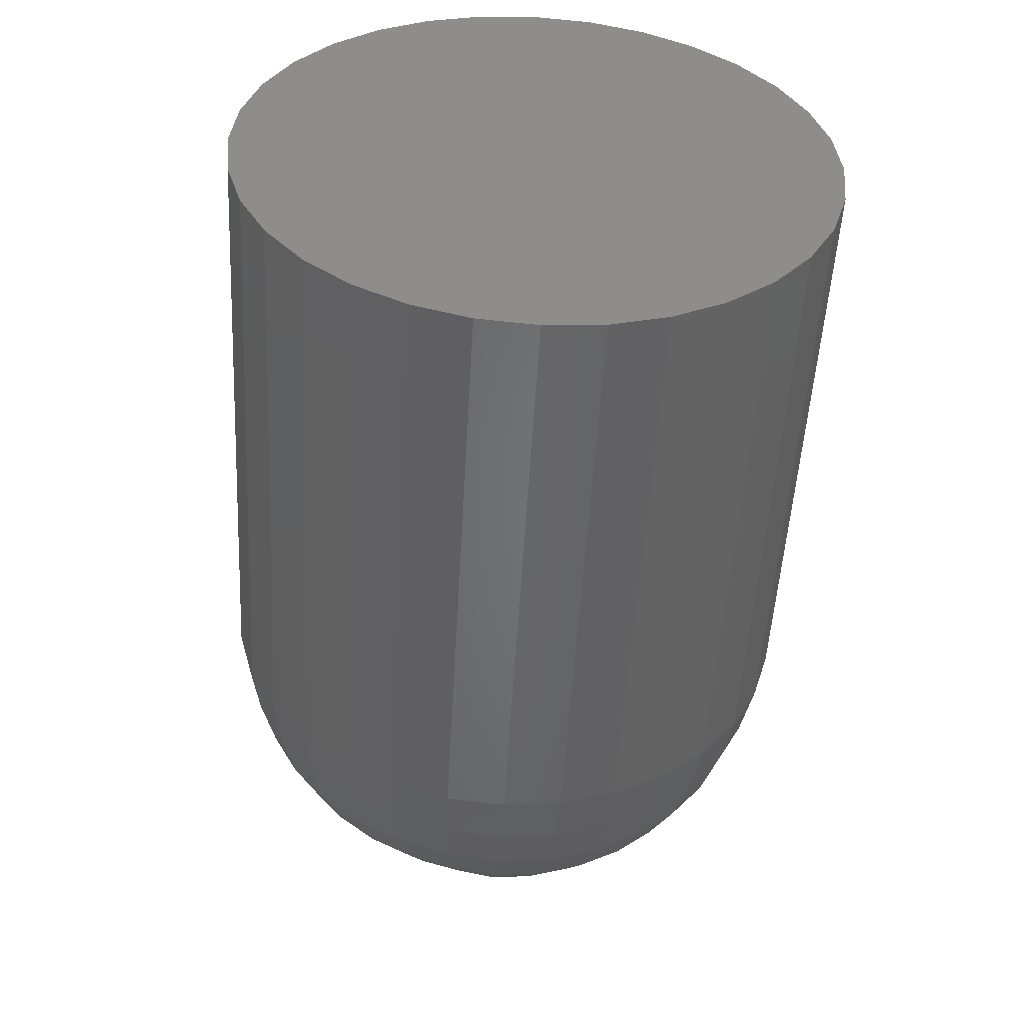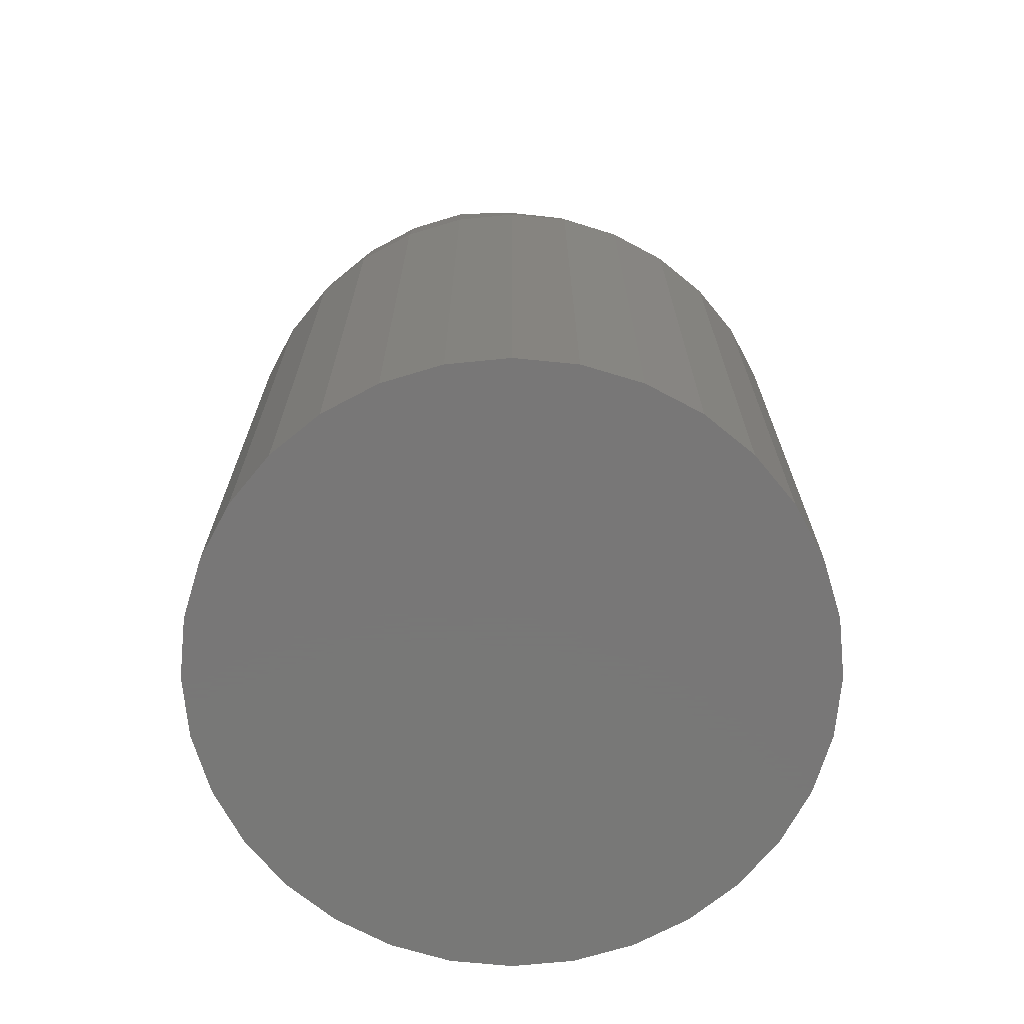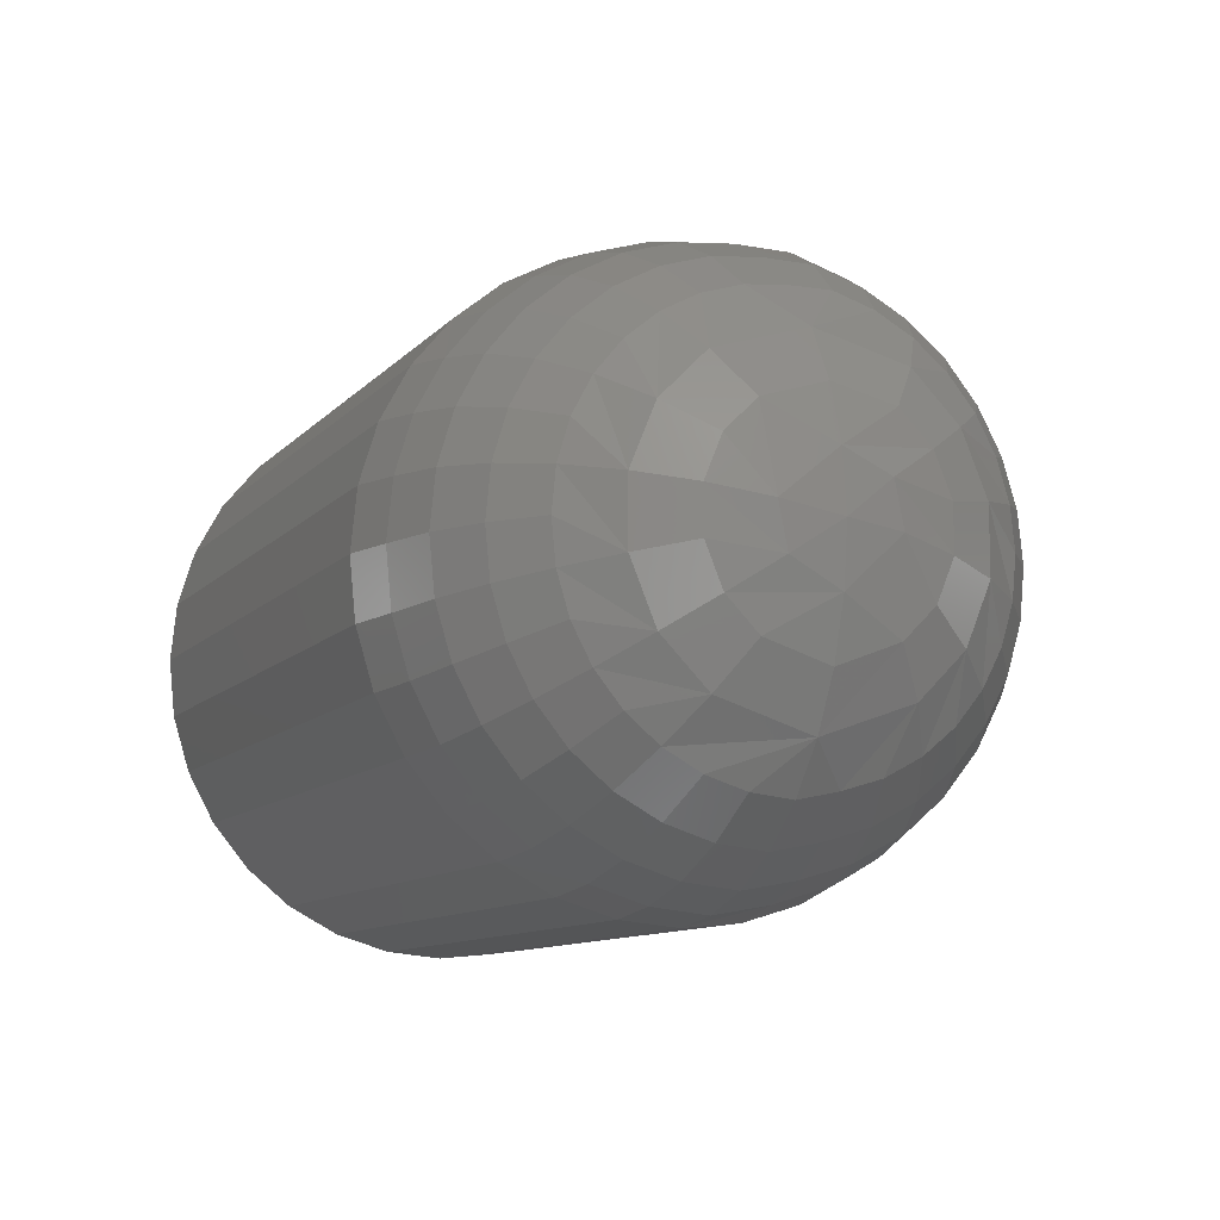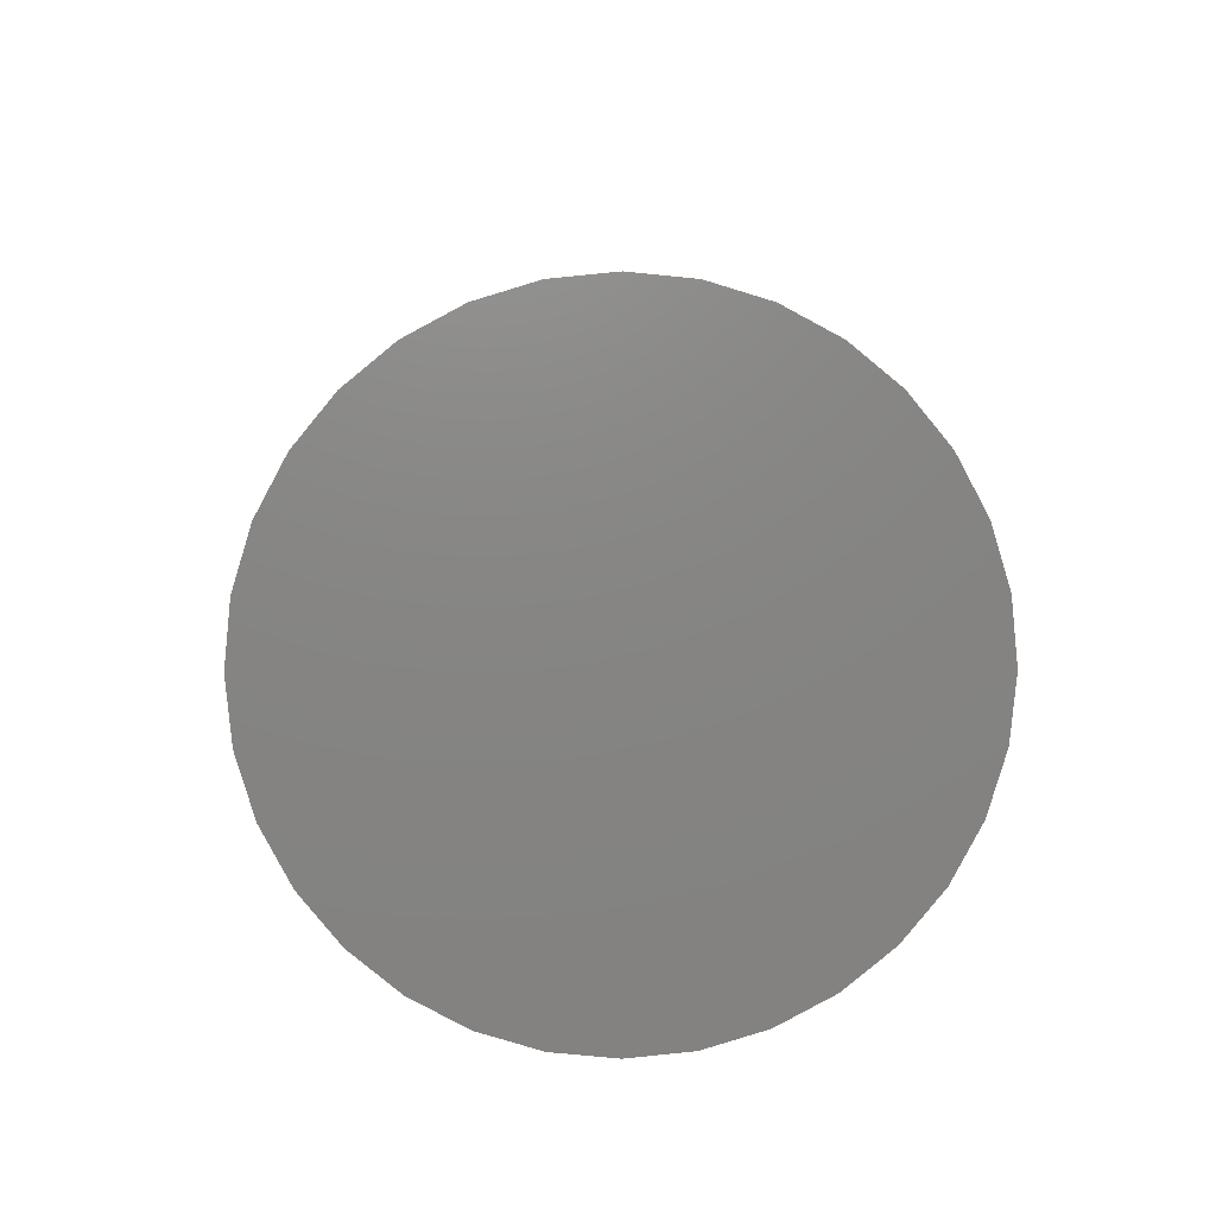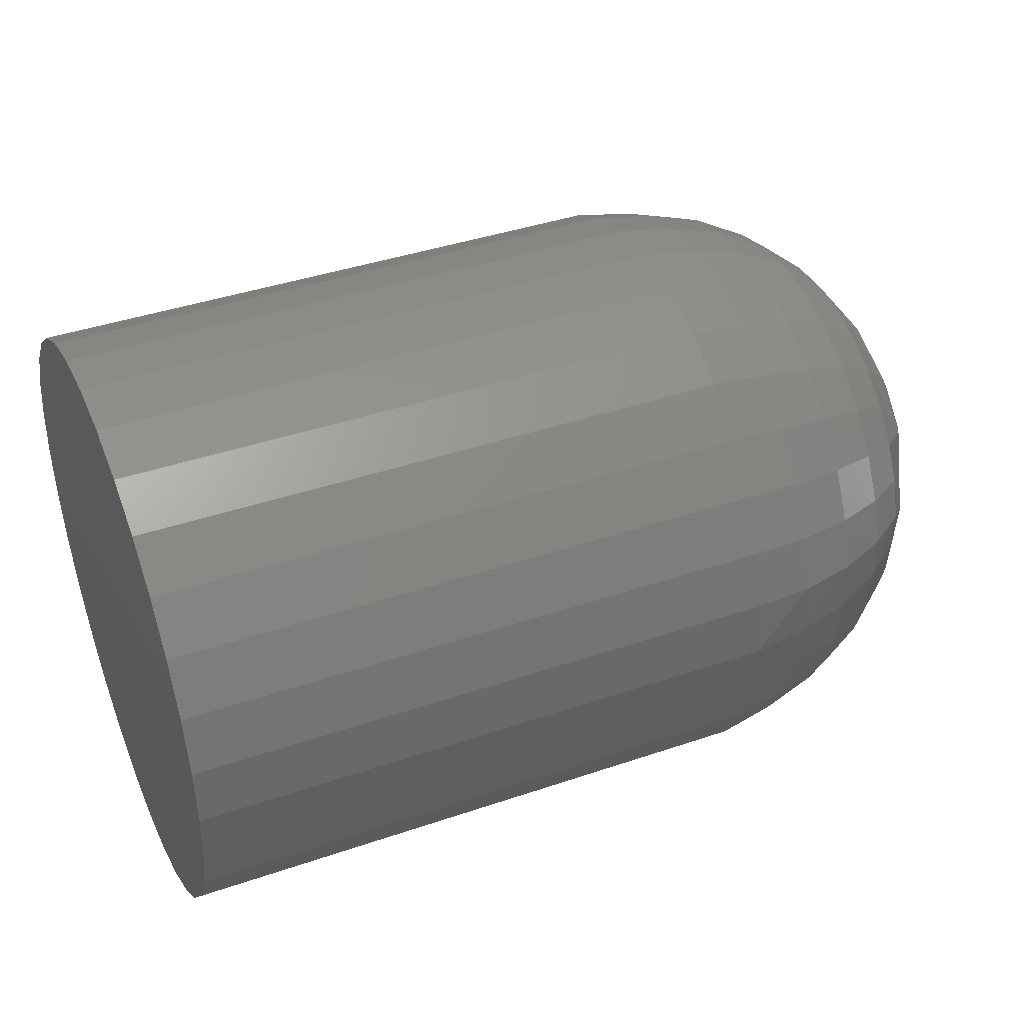
<metadata>
{"format":"stl","ext":"stl","renderer":"f3d","projection":"perspective","resolution":1024,"background":"white","views":[{"elev":-51.5,"azim":86.8,"up":"+Y"},{"elev":19.7,"azim":90.0,"up":"+Y"},{"elev":-10.4,"azim":-113.8,"up":"+Y"},{"elev":6.2,"azim":88.6,"up":"+Z"},{"elev":40.6,"azim":157.3,"up":"+Z"}]}
</metadata>
<code>
# stl→obj: 227 verts, 450 faces
v 0.007812 0.6632 0.07105
v 0.02344 0.6632 0.07105
v 0.007812 0.663 0.06951
v 0.02344 0.663 0.06951
v 0.007812 0.6626 0.06803
v 0.02344 0.6626 0.06803
v 0.007812 0.6618 0.06667
v 0.02344 0.6618 0.06667
v 0.007812 0.6608 0.06547
v 0.02344 0.6608 0.06547
v 0.007812 0.6596 0.06449
v 0.02344 0.6596 0.06449
v 0.007812 0.6583 0.06376
v 0.02344 0.6583 0.06376
v 0.007812 0.6568 0.06331
v 0.02344 0.6568 0.06331
v 0.007812 0.6553 0.06316
v 0.02344 0.6553 0.06316
v 0.007812 0.6537 0.06331
v 0.02344 0.6537 0.06331
v 0.007812 0.6522 0.06376
v 0.02344 0.6522 0.06376
v 0.007812 0.6509 0.06449
v 0.02344 0.6509 0.06449
v 0.007812 0.6497 0.06547
v 0.02344 0.6497 0.06547
v 0.007812 0.6487 0.06667
v 0.02344 0.6487 0.06667
v 0.007812 0.648 0.06803
v 0.02344 0.648 0.06803
v 0.007812 0.6475 0.06951
v 0.02344 0.6475 0.06951
v 0.007812 0.6474 0.07105
v 0.02344 0.6474 0.07105
v 0.007812 0.6475 0.07259
v 0.02344 0.6475 0.07259
v 0.007812 0.648 0.07407
v 0.02344 0.648 0.07407
v 0.007812 0.6487 0.07544
v 0.02344 0.6487 0.07544
v 0.007812 0.6497 0.07664
v 0.02344 0.6497 0.07664
v 0.007812 0.6509 0.07762
v 0.02344 0.6509 0.07762
v 0.007812 0.6522 0.07835
v 0.02344 0.6522 0.07835
v 0.007812 0.6537 0.0788
v 0.02344 0.6537 0.0788
v 0.007812 0.6553 0.07895
v 0.02344 0.6553 0.07895
v 0.007812 0.6568 0.0788
v 0.02344 0.6568 0.0788
v 0.007812 0.6583 0.07835
v 0.02344 0.6583 0.07835
v 0.007812 0.6596 0.07762
v 0.02344 0.6596 0.07762
v 0.007812 0.6608 0.07664
v 0.02344 0.6608 0.07664
v 0.007812 0.6618 0.07544
v 0.02344 0.6618 0.07544
v 0.007812 0.6626 0.07407
v 0.02344 0.6626 0.07407
v 0.007812 0.663 0.07259
v 0.02344 0.663 0.07259
v 0.006288 0.6478 0.07255
v 0.006288 0.6476 0.07105
v 0.002288 0.6499 0.07213
v 0.001317 0.6509 0.07108
v 0.002288 0.6497 0.07107
v 0.003472 0.6487 0.07106
v 0.003472 0.649 0.07232
v 0.004823 0.648 0.07106
v 0.004823 0.6483 0.07246
v 0.0005947 0.6529 0.07271
v 0.0001501 0.6537 0.07111
v 0.0005947 0.6522 0.0711
v 0.001317 0.6517 0.07346
v 0.002288 0.6502 0.07317
v 0.003472 0.6493 0.07354
v 0.004823 0.6487 0.07381
v 0.006288 0.6483 0.07398
v 0.0001501 0.655 0.07255
v 0.0005947 0.6537 0.07354
v 0.001317 0.6529 0.07466
v 0.002288 0.6508 0.07412
v 0.002288 0.6514 0.07496
v 0.003472 0.6499 0.07466
v 0.003472 0.6508 0.07565
v 0.004823 0.6493 0.07506
v 0.004823 0.6502 0.07616
v 0.006288 0.649 0.07531
v 0.006288 0.6499 0.07647
v 0.002288 0.6523 0.07565
v 0.003472 0.6517 0.07645
v 0.004823 0.6513 0.07705
v 0.006288 0.6511 0.07742
v 0.0005947 0.6548 0.07398
v 0.001317 0.6545 0.07531
v 0.002288 0.6532 0.07616
v 0.003472 0.6529 0.07705
v 0.004823 0.6526 0.07772
v 0.006288 0.6524 0.07813
v 0.0001501 0.6562 0.07232
v 0.0005947 0.6559 0.07398
v 0.001317 0.6562 0.07531
v 0.002288 0.6543 0.07647
v 0.002288 0.6553 0.07658
v 0.003472 0.6541 0.07742
v 0.003472 0.6553 0.07755
v 0.004823 0.6539 0.07813
v 0.004823 0.6553 0.07827
v 0.006288 0.6539 0.07857
v 0.006288 0.6553 0.07872
v 0.002288 0.6564 0.07647
v 0.003472 0.6566 0.07742
v 0.004823 0.6568 0.07813
v 0.006288 0.6568 0.07857
v 0.0005947 0.657 0.07354
v 0.001317 0.6578 0.07466
v 0.002288 0.6575 0.07616
v 0.003472 0.6578 0.07705
v 0.004823 0.6581 0.07772
v 0.006288 0.6583 0.07813
v 0.0001501 0.6567 0.07111
v 0.0005947 0.6578 0.07271
v 0.001317 0.659 0.07346
v 0.002288 0.6584 0.07565
v 0.002288 0.6593 0.07496
v 0.003472 0.659 0.07645
v 0.003472 0.6599 0.07565
v 0.004823 0.6594 0.07705
v 0.004823 0.6604 0.07616
v 0.006288 0.6596 0.07742
v 0.006288 0.6608 0.07647
v 0.002288 0.6599 0.07412
v 0.003472 0.6607 0.07466
v 0.004823 0.6613 0.07506
v 0.006288 0.6617 0.07531
v 0.0005947 0.6582 0.0711
v 0.001317 0.6596 0.07108
v 0.002288 0.6604 0.07317
v 0.003472 0.6613 0.07354
v 0.004823 0.662 0.07381
v 0.006288 0.6624 0.07398
v -3.469e-18 0.6552 0.07112
v 0.006288 0.6629 0.07255
v 0.006288 0.6629 0.07106
v 0.004823 0.6624 0.07246
v 0.004823 0.6624 0.07106
v 0.003472 0.6617 0.07232
v 0.003472 0.6617 0.07107
v 0.002288 0.6608 0.07213
v 0.002288 0.6607 0.07107
v 0.006288 0.6627 0.06957
v 0.002288 0.6606 0.07
v 0.003472 0.6616 0.06981
v 0.004823 0.6623 0.06966
v 0.0005947 0.6577 0.06945
v 0.001317 0.6588 0.06869
v 0.002288 0.6603 0.06898
v 0.003472 0.6612 0.0686
v 0.004823 0.6619 0.06832
v 0.006288 0.6623 0.06814
v 0.0001501 0.6555 0.06963
v 0.0005947 0.6569 0.06863
v 0.001317 0.6576 0.06751
v 0.002288 0.6598 0.06803
v 0.002288 0.6591 0.0672
v 0.003472 0.6606 0.06748
v 0.003472 0.6598 0.06651
v 0.004823 0.6612 0.06708
v 0.004823 0.6603 0.066
v 0.006288 0.6616 0.06683
v 0.006288 0.6606 0.06568
v 0.002288 0.6583 0.06652
v 0.003472 0.6588 0.06571
v 0.004823 0.6592 0.06511
v 0.006288 0.6595 0.06474
v 0.0005947 0.6558 0.06819
v 0.001317 0.6561 0.06687
v 0.002288 0.6573 0.06602
v 0.003472 0.6577 0.06512
v 0.004823 0.658 0.06445
v 0.006288 0.6581 0.06404
v 0.0001501 0.6544 0.06985
v 0.0005947 0.6546 0.06819
v 0.001317 0.6544 0.06687
v 0.002288 0.6563 0.0657
v 0.002288 0.6552 0.0656
v 0.003472 0.6565 0.06475
v 0.003472 0.6552 0.06463
v 0.004823 0.6566 0.06404
v 0.004823 0.6552 0.06391
v 0.006288 0.6567 0.06361
v 0.006288 0.6552 0.06346
v 0.002288 0.6542 0.0657
v 0.003472 0.654 0.06475
v 0.004823 0.6538 0.06404
v 0.006288 0.6537 0.06361
v 0.0005947 0.6536 0.06863
v 0.001317 0.6528 0.06751
v 0.002288 0.6531 0.06602
v 0.003472 0.6528 0.06512
v 0.004823 0.6525 0.06445
v 0.006288 0.6523 0.06404
v 0.0005947 0.6527 0.06945
v 0.001317 0.6516 0.06869
v 0.002288 0.6522 0.06652
v 0.002288 0.6513 0.0672
v 0.003472 0.6516 0.06571
v 0.003472 0.6506 0.06651
v 0.004823 0.6512 0.06511
v 0.004823 0.6501 0.066
v 0.006288 0.651 0.06474
v 0.006288 0.6498 0.06568
v 0.002288 0.6506 0.06803
v 0.003472 0.6498 0.06748
v 0.004823 0.6492 0.06708
v 0.006288 0.6489 0.06683
v 0.002288 0.6501 0.06898
v 0.003472 0.6492 0.0686
v 0.004823 0.6486 0.06832
v 0.006288 0.6482 0.06814
v 0.006288 0.6477 0.06957
v 0.004823 0.6482 0.06966
v 0.003472 0.6489 0.06981
v 0.002288 0.6498 0.07
f 1 2 3
f 3 2 4
f 3 4 5
f 5 4 6
f 5 6 7
f 7 6 8
f 7 8 9
f 9 8 10
f 9 10 11
f 11 10 12
f 11 12 13
f 13 12 14
f 13 14 15
f 15 14 16
f 15 16 17
f 17 16 18
f 17 18 19
f 19 18 20
f 19 20 21
f 21 20 22
f 21 22 23
f 23 22 24
f 23 24 25
f 25 24 26
f 25 26 27
f 27 26 28
f 27 28 29
f 29 28 30
f 29 30 31
f 31 30 32
f 31 32 33
f 33 32 34
f 33 34 35
f 35 34 36
f 35 36 37
f 37 36 38
f 37 38 39
f 39 38 40
f 39 40 41
f 41 40 42
f 41 42 43
f 43 42 44
f 43 44 45
f 45 44 46
f 45 46 47
f 47 46 48
f 47 48 49
f 49 48 50
f 49 50 51
f 51 50 52
f 51 52 53
f 53 52 54
f 53 54 55
f 55 54 56
f 55 56 57
f 57 56 58
f 57 58 59
f 59 58 60
f 59 60 61
f 61 60 62
f 61 62 63
f 63 62 64
f 63 64 1
f 1 64 2
f 33 65 66
f 33 35 65
f 67 68 69
f 69 70 67
f 67 70 71
f 70 72 71
f 71 72 73
f 72 66 73
f 73 66 65
f 74 75 76
f 76 68 74
f 74 68 77
f 68 67 77
f 77 67 78
f 67 71 78
f 78 71 79
f 71 73 79
f 79 73 80
f 73 65 80
f 80 65 81
f 65 35 81
f 81 35 37
f 75 74 82
f 82 74 83
f 74 77 83
f 83 77 84
f 77 85 84
f 84 85 86
f 85 87 86
f 86 87 88
f 87 89 88
f 88 89 90
f 89 91 90
f 90 91 92
f 91 39 92
f 92 39 41
f 93 84 86
f 86 88 93
f 93 88 94
f 88 90 94
f 94 90 95
f 90 92 95
f 95 92 96
f 92 41 96
f 96 41 43
f 97 82 83
f 83 84 97
f 97 84 98
f 84 93 98
f 98 93 99
f 93 94 99
f 99 94 100
f 94 95 100
f 100 95 101
f 95 96 101
f 101 96 102
f 96 43 102
f 102 43 45
f 82 97 103
f 103 97 104
f 97 98 104
f 104 98 105
f 98 106 105
f 105 106 107
f 106 108 107
f 107 108 109
f 108 110 109
f 109 110 111
f 110 112 111
f 111 112 113
f 112 47 113
f 113 47 49
f 114 105 107
f 107 109 114
f 114 109 115
f 109 111 115
f 115 111 116
f 111 113 116
f 116 113 117
f 113 49 117
f 117 49 51
f 118 103 104
f 104 105 118
f 118 105 119
f 105 114 119
f 119 114 120
f 114 115 120
f 120 115 121
f 115 116 121
f 121 116 122
f 116 117 122
f 122 117 123
f 117 51 123
f 123 51 53
f 103 118 124
f 124 118 125
f 118 119 125
f 125 119 126
f 119 127 126
f 126 127 128
f 127 129 128
f 128 129 130
f 129 131 130
f 130 131 132
f 131 133 132
f 132 133 134
f 133 55 134
f 134 55 57
f 135 126 128
f 128 130 135
f 135 130 136
f 130 132 136
f 136 132 137
f 132 134 137
f 137 134 138
f 134 57 138
f 138 57 59
f 139 124 125
f 125 126 139
f 139 126 140
f 126 135 140
f 140 135 141
f 135 136 141
f 141 136 142
f 136 137 142
f 142 137 143
f 137 138 143
f 143 138 144
f 138 59 144
f 144 59 61
f 145 75 82
f 145 82 103
f 145 103 124
f 63 1 146
f 146 1 147
f 146 147 148
f 148 147 149
f 148 149 150
f 150 149 151
f 150 151 152
f 152 151 153
f 152 153 140
f 37 39 81
f 81 39 91
f 81 91 80
f 80 91 89
f 80 89 79
f 79 89 87
f 79 87 78
f 78 87 85
f 78 85 77
f 45 47 102
f 102 47 112
f 102 112 101
f 101 112 110
f 101 110 100
f 100 110 108
f 100 108 99
f 99 108 106
f 99 106 98
f 53 55 123
f 123 55 133
f 123 133 122
f 122 133 131
f 122 131 121
f 121 131 129
f 121 129 120
f 120 129 127
f 120 127 119
f 61 63 144
f 144 63 146
f 144 146 143
f 143 146 148
f 143 148 142
f 142 148 150
f 142 150 141
f 141 150 152
f 141 152 140
f 1 154 147
f 1 3 154
f 155 140 153
f 153 151 155
f 155 151 156
f 151 149 156
f 156 149 157
f 149 147 157
f 157 147 154
f 158 124 139
f 139 140 158
f 158 140 159
f 140 155 159
f 159 155 160
f 155 156 160
f 160 156 161
f 156 157 161
f 161 157 162
f 157 154 162
f 162 154 163
f 154 3 163
f 163 3 5
f 124 158 164
f 164 158 165
f 158 159 165
f 165 159 166
f 159 167 166
f 166 167 168
f 167 169 168
f 168 169 170
f 169 171 170
f 170 171 172
f 171 173 172
f 172 173 174
f 173 7 174
f 174 7 9
f 175 166 168
f 168 170 175
f 175 170 176
f 170 172 176
f 176 172 177
f 172 174 177
f 177 174 178
f 174 9 178
f 178 9 11
f 179 164 165
f 165 166 179
f 179 166 180
f 166 175 180
f 180 175 181
f 175 176 181
f 181 176 182
f 176 177 182
f 182 177 183
f 177 178 183
f 183 178 184
f 178 11 184
f 184 11 13
f 164 179 185
f 185 179 186
f 179 180 186
f 186 180 187
f 180 188 187
f 187 188 189
f 188 190 189
f 189 190 191
f 190 192 191
f 191 192 193
f 192 194 193
f 193 194 195
f 194 15 195
f 195 15 17
f 196 187 189
f 189 191 196
f 196 191 197
f 191 193 197
f 197 193 198
f 193 195 198
f 198 195 199
f 195 17 199
f 199 17 19
f 200 185 186
f 186 187 200
f 200 187 201
f 187 196 201
f 201 196 202
f 196 197 202
f 202 197 203
f 197 198 203
f 203 198 204
f 198 199 204
f 204 199 205
f 199 19 205
f 205 19 21
f 185 200 75
f 75 200 206
f 200 201 206
f 206 201 207
f 201 208 207
f 207 208 209
f 208 210 209
f 209 210 211
f 210 212 211
f 211 212 213
f 212 214 213
f 213 214 215
f 214 23 215
f 215 23 25
f 216 207 209
f 209 211 216
f 216 211 217
f 211 213 217
f 217 213 218
f 213 215 218
f 218 215 219
f 215 25 219
f 219 25 27
f 76 75 206
f 206 207 76
f 76 207 68
f 207 216 68
f 68 216 220
f 216 217 220
f 220 217 221
f 217 218 221
f 221 218 222
f 218 219 222
f 222 219 223
f 219 27 223
f 223 27 29
f 145 124 164
f 145 164 185
f 145 185 75
f 31 33 224
f 224 33 66
f 224 66 225
f 225 66 72
f 225 72 226
f 226 72 70
f 226 70 227
f 227 70 69
f 227 69 68
f 5 7 163
f 163 7 173
f 163 173 162
f 162 173 171
f 162 171 161
f 161 171 169
f 161 169 160
f 160 169 167
f 160 167 159
f 13 15 184
f 184 15 194
f 184 194 183
f 183 194 192
f 183 192 182
f 182 192 190
f 182 190 181
f 181 190 188
f 181 188 180
f 21 23 205
f 205 23 214
f 205 214 204
f 204 214 212
f 204 212 203
f 203 212 210
f 203 210 202
f 202 210 208
f 202 208 201
f 29 31 223
f 223 31 224
f 223 224 222
f 222 224 225
f 222 225 221
f 221 225 226
f 221 226 220
f 220 226 227
f 220 227 68
f 38 36 62
f 62 36 64
f 2 32 4
f 32 30 4
f 4 30 6
f 30 28 6
f 6 28 8
f 28 26 8
f 8 26 24
f 8 24 10
f 10 24 22
f 10 22 20
f 20 18 10
f 12 10 18
f 12 18 16
f 12 16 14
f 34 32 2
f 34 2 64
f 34 64 36
f 60 58 56
f 60 56 54
f 60 54 52
f 60 52 50
f 60 50 48
f 60 48 46
f 60 46 44
f 60 44 42
f 60 42 40
f 60 40 38
f 60 38 62

</code>
